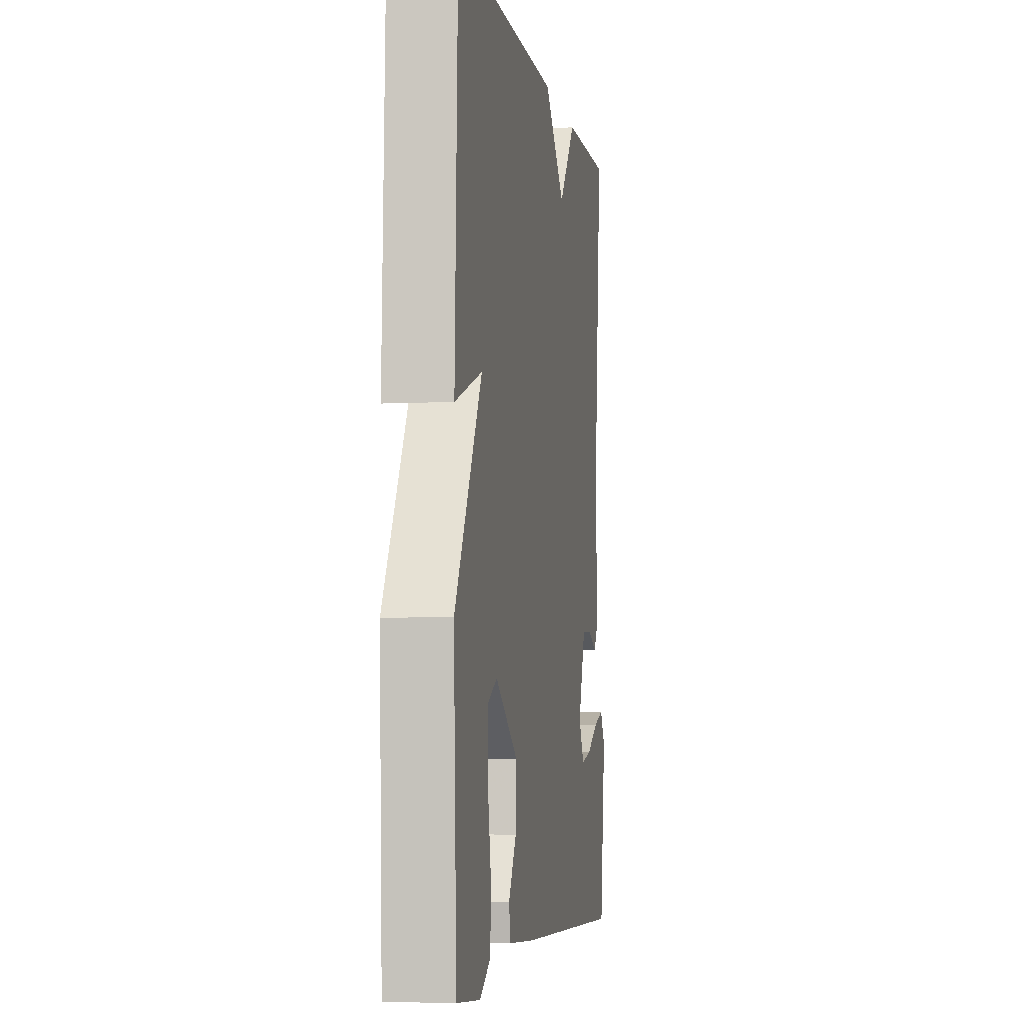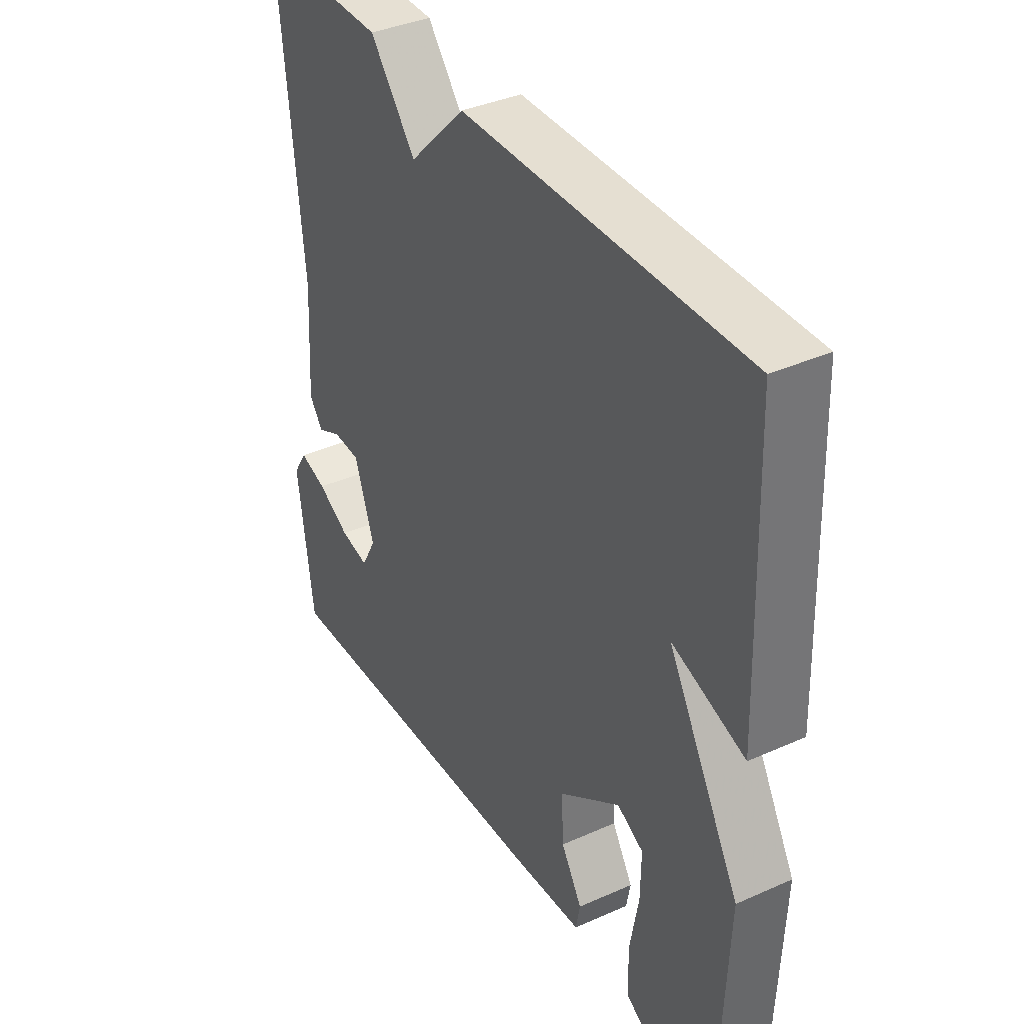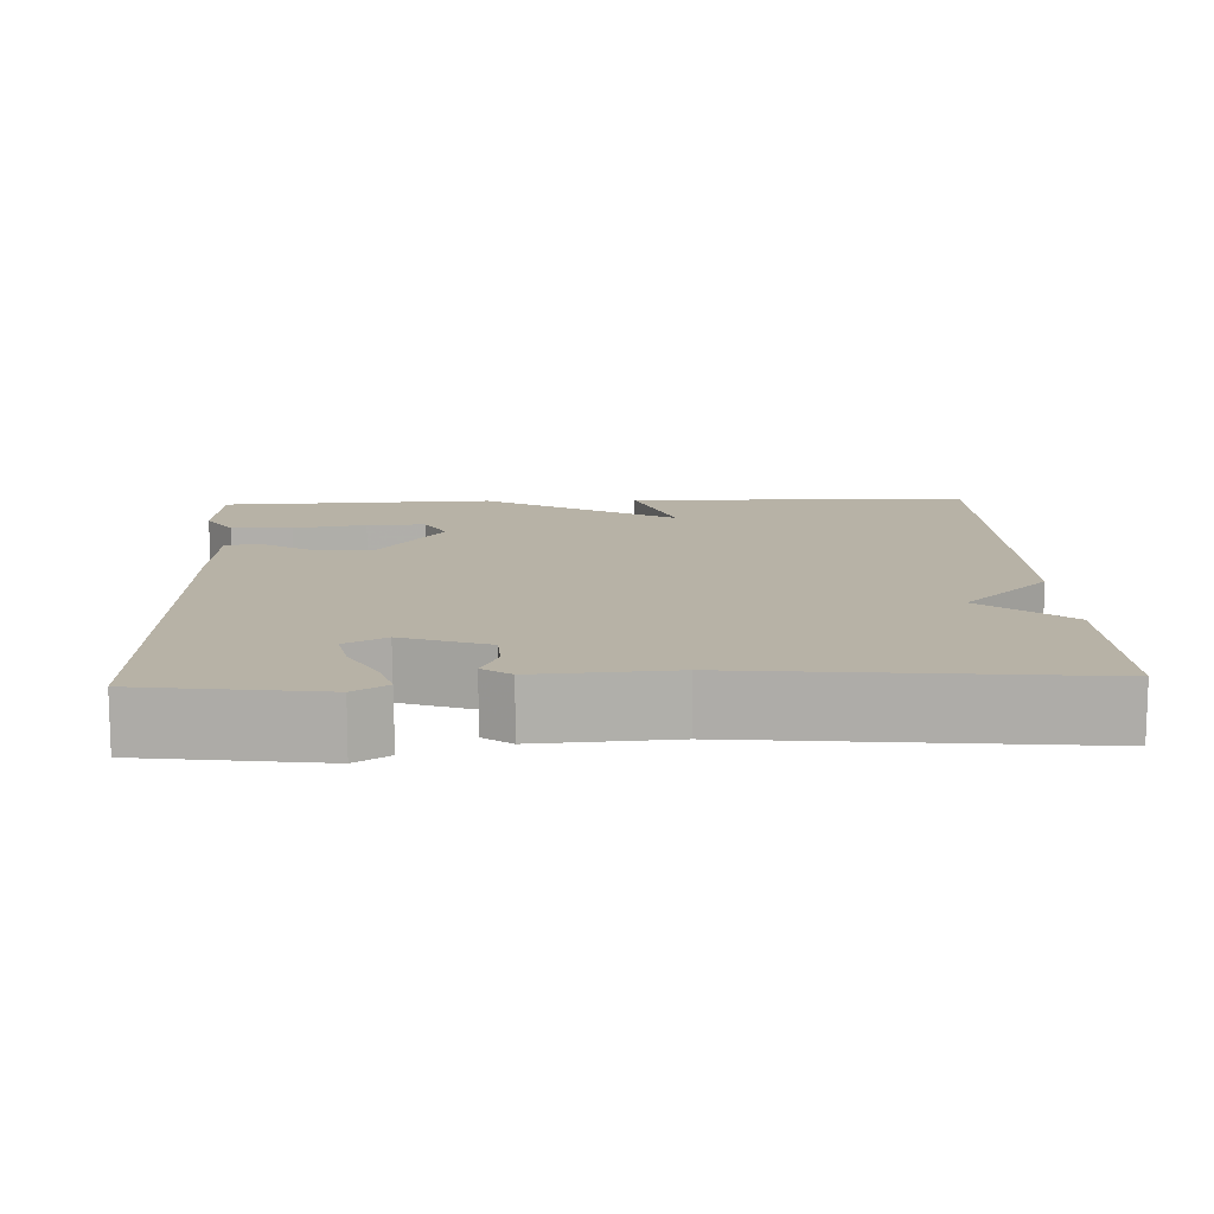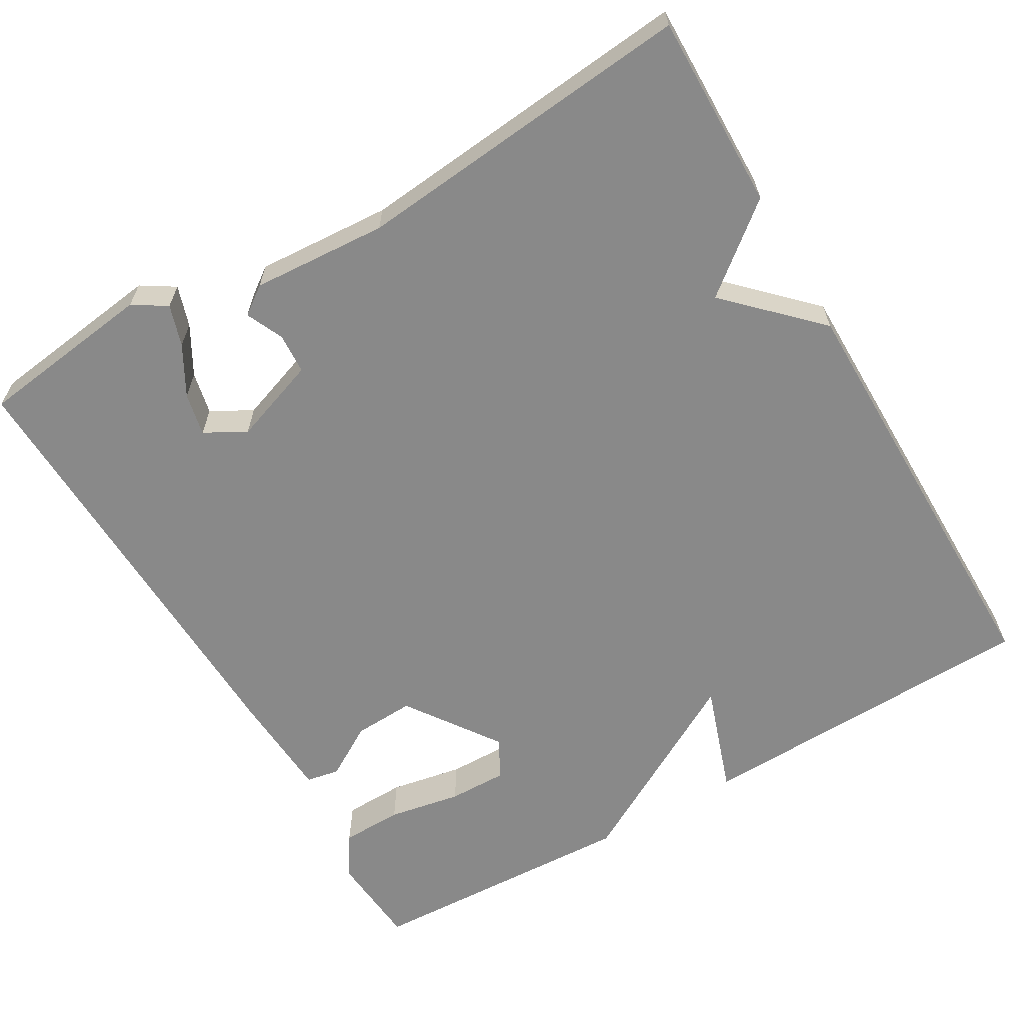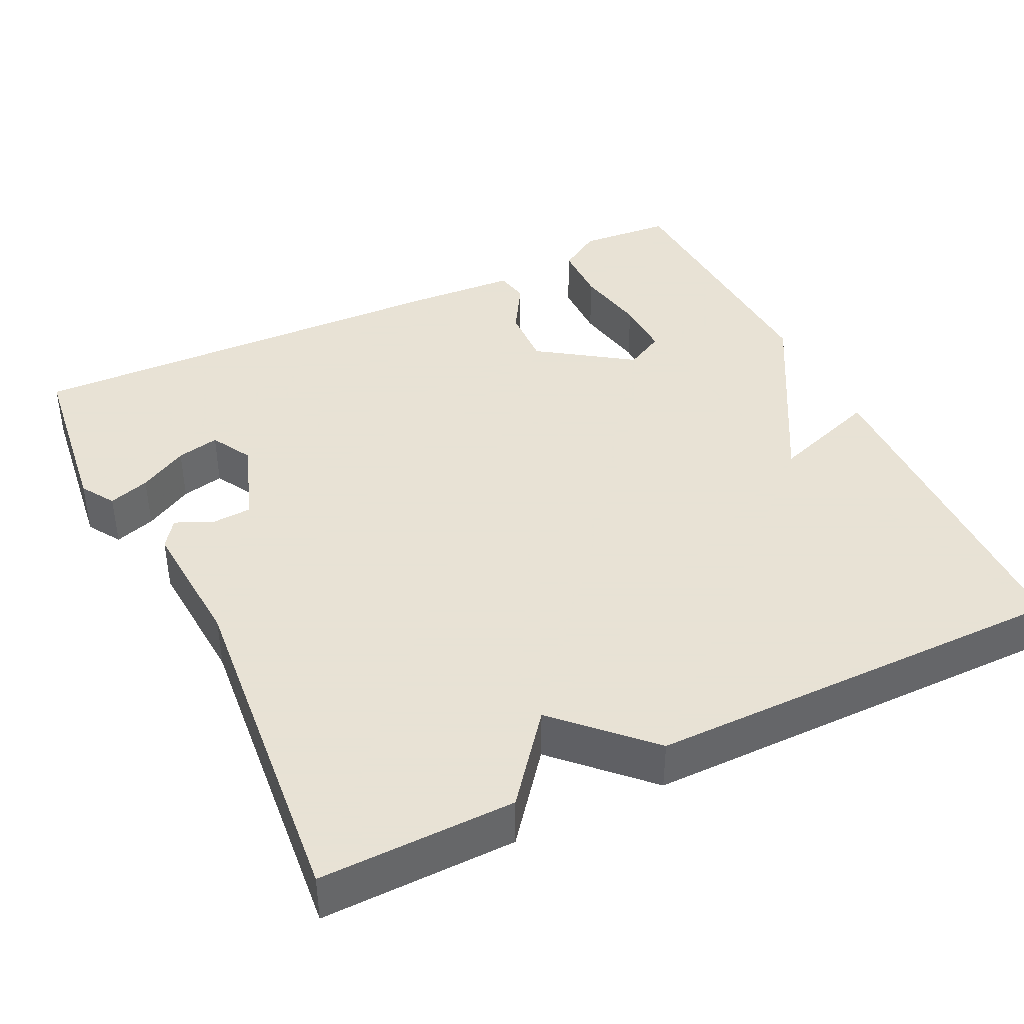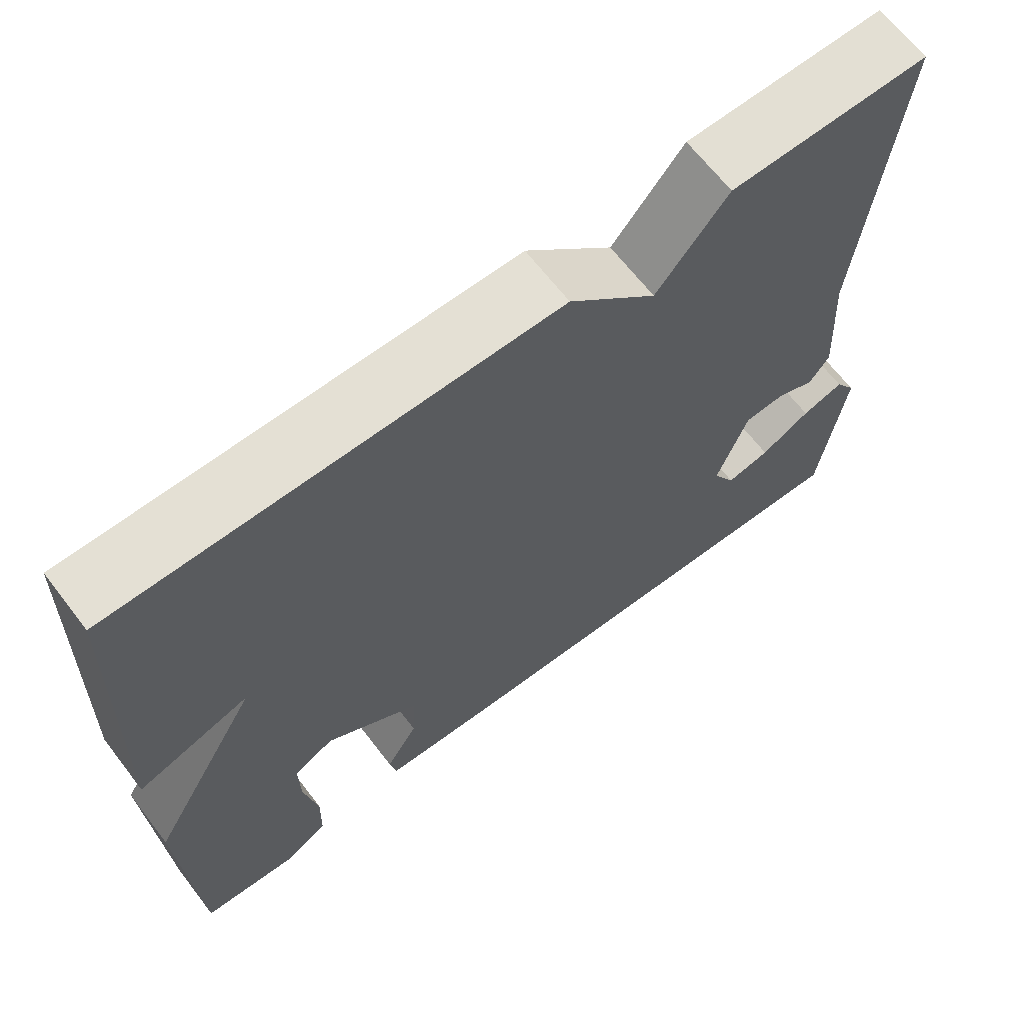
<metadata>
{"format":"obj","ext":"obj","renderer":"f3d","projection":"perspective","resolution":1024,"background":"white","views":[{"elev":-4.9,"azim":99.7,"up":"+Z"},{"elev":37.7,"azim":60.3,"up":"+Z"},{"elev":12.4,"azim":-92.3,"up":"+Y"},{"elev":-63.0,"azim":-59.9,"up":"+Y"},{"elev":40.6,"azim":-26.2,"up":"+Y"},{"elev":66.3,"azim":142.4,"up":"+Z"}]}
</metadata>
<code>
v -0.5 0.07 -0.5
v -0.53 0.07 -0.272
v -0.503 0.07 -0.229
v -0.45 0.07 -0.246
v -0.387 0.07 -0.281
v -0.332 0.07 -0.293
v -0.303 0.07 -0.24
v -0.342 0.07 -0.13
v -0.394 0.07 -0.127
v -0.442 0.07 -0.149
v -0.468 0.07 -0.113
v -0.457 0.07 0.061
v -0.5 0.07 0.5
v -0.25 0.07 0.497
v -0.16 0.07 0.386
v -0.05 0.07 0.497
v 0.5 0.07 0.5
v 0.515 0.07 0.053
v 0.374 0.07 0.101
v 0.515 0.07 -0.147
v 0.5 0.07 -0.5
v 0.38 0.07 -0.51
v 0.324 0.07 -0.475
v 0.322 0.07 -0.396
v 0.339 0.07 -0.302
v 0.34 0.07 -0.226
v 0.289 0.07 -0.199
v 0.17 0.07 -0.282
v 0.174 0.07 -0.361
v 0.215 0.07 -0.428
v 0.207 0.07 -0.471
v 0.065 0.07 -0.48
v -0.5 0 -0.5
v -0.53 0 -0.272
v -0.503 0 -0.229
v -0.45 0 -0.246
v -0.387 0 -0.281
v -0.332 0 -0.293
v -0.303 0 -0.24
v -0.342 0 -0.13
v -0.394 0 -0.127
v -0.442 0 -0.149
v -0.468 0 -0.113
v -0.457 0 0.061
v -0.5 0 0.5
v -0.25 0 0.497
v -0.16 0 0.386
v -0.05 0 0.497
v 0.5 0 0.5
v 0.515 0 0.053
v 0.374 0 0.101
v 0.515 0 -0.147
v 0.5 0 -0.5
v 0.38 0 -0.51
v 0.324 0 -0.475
v 0.322 0 -0.396
v 0.339 0 -0.302
v 0.34 0 -0.226
v 0.289 0 -0.199
v 0.17 0 -0.282
v 0.174 0 -0.361
v 0.215 0 -0.428
v 0.207 0 -0.471
v 0.065 0 -0.48
f 32 1 2
f 31 32 2
f 30 31 2
f 29 30 2
f 23 24 25
f 22 23 25
f 21 22 25
f 20 21 25
f 19 20 25 26
f 17 18 19
f 16 17 19
f 15 16 19
f 15 19 26 27
f 15 27 28
f 14 15 28
f 13 14 28
f 12 13 28
f 9 10 11 12
f 2 3 4 5
f 2 5 6
f 29 2 6
f 28 29 6 7
f 8 9 12
f 8 12 28
f 7 8 28
f 34 33 64
f 34 64 63
f 34 63 62
f 34 62 61
f 57 56 55
f 57 55 54
f 57 54 53
f 57 53 52
f 58 57 52 51
f 51 50 49
f 51 49 48
f 51 48 47
f 59 58 51 47
f 60 59 47
f 60 47 46
f 60 46 45
f 60 45 44
f 44 43 42 41
f 37 36 35 34
f 38 37 34
f 38 34 61
f 39 38 61 60
f 44 41 40
f 60 44 40
f 60 40 39
f 1 33 34 2
f 2 34 35 3
f 3 35 36 4
f 4 36 37 5
f 5 37 38 6
f 6 38 39 7
f 7 39 40 8
f 8 40 41 9
f 9 41 42 10
f 10 42 43 11
f 11 43 44 12
f 12 44 45 13
f 13 45 46 14
f 14 46 47 15
f 15 47 48 16
f 16 48 49 17
f 17 49 50 18
f 18 50 51 19
f 19 51 52 20
f 20 52 53 21
f 21 53 54 22
f 22 54 55 23
f 23 55 56 24
f 24 56 57 25
f 25 57 58 26
f 26 58 59 27
f 27 59 60 28
f 28 60 61 29
f 29 61 62 30
f 30 62 63 31
f 31 63 64 32
f 32 64 33 1

</code>
